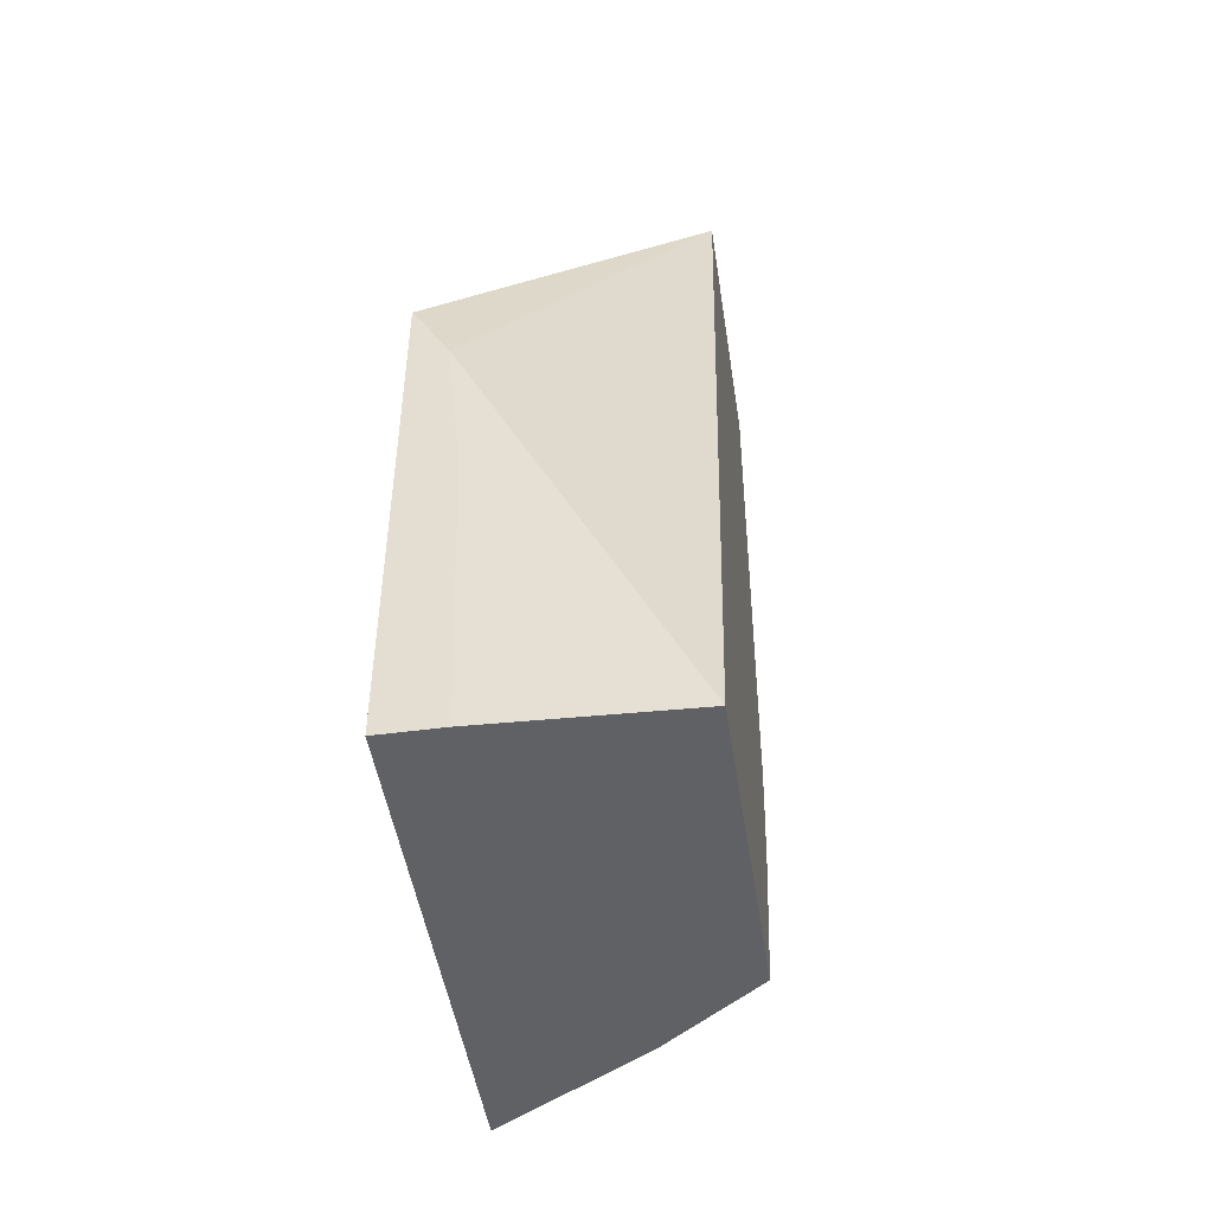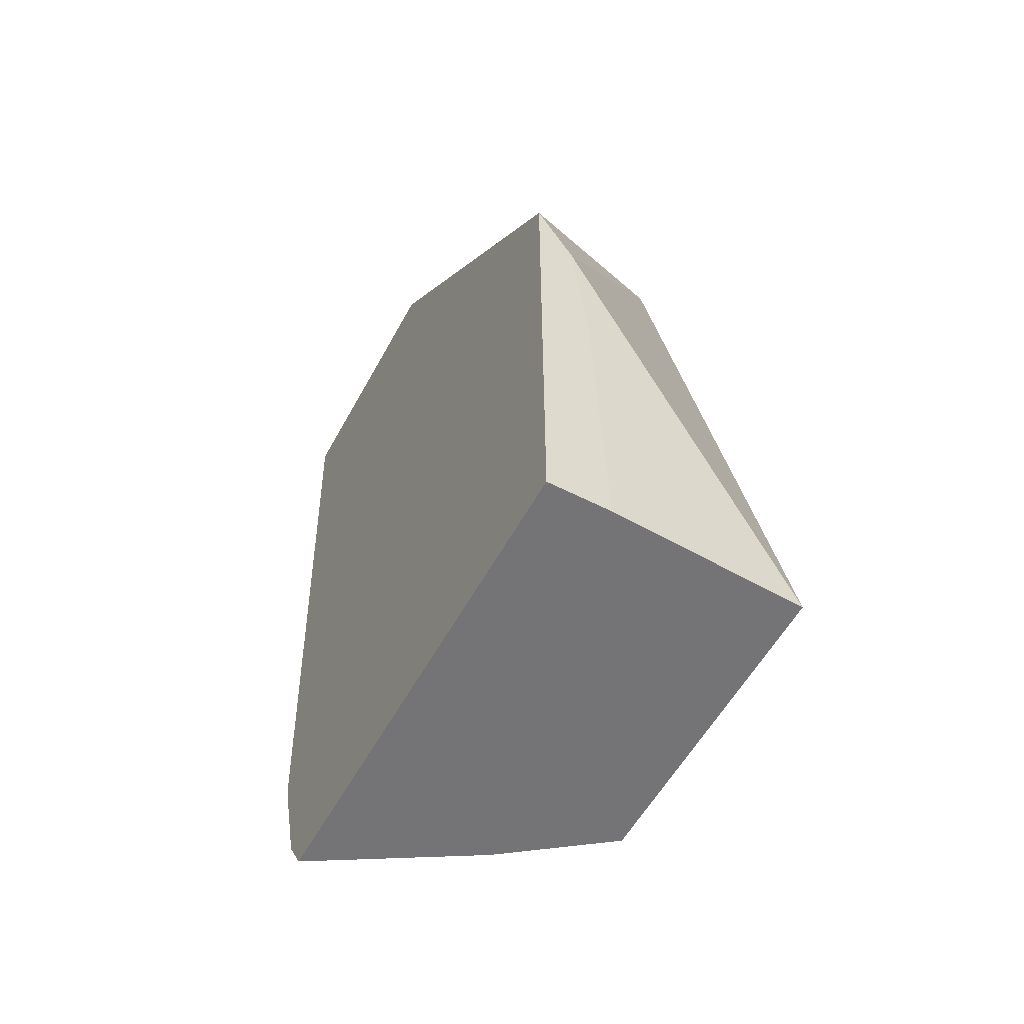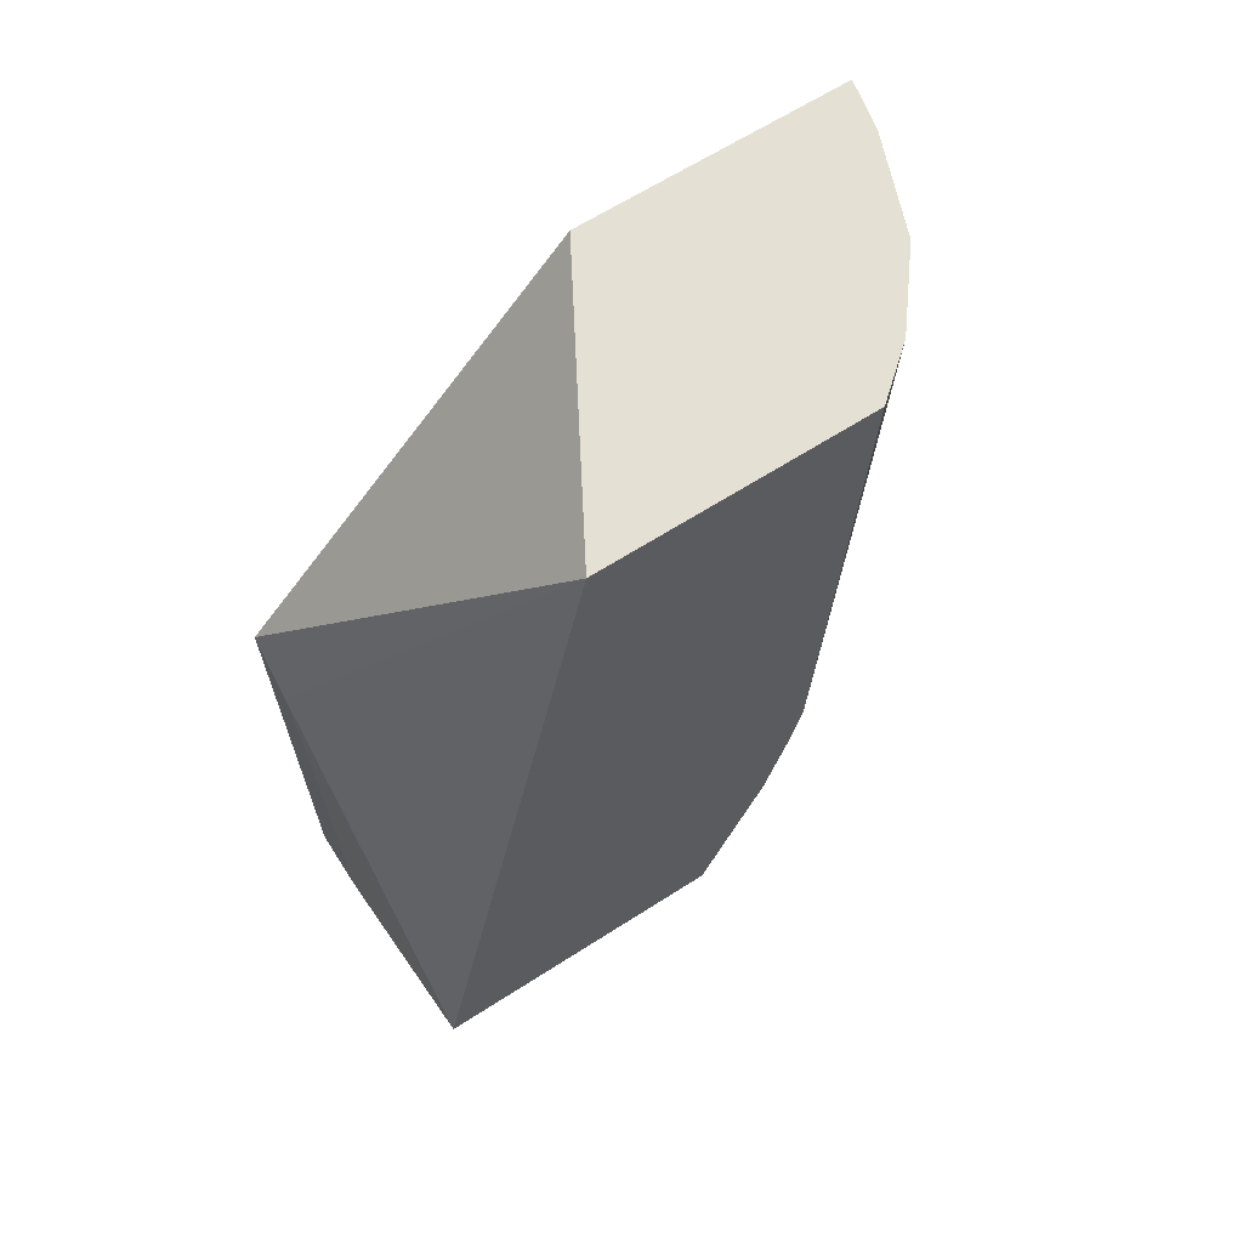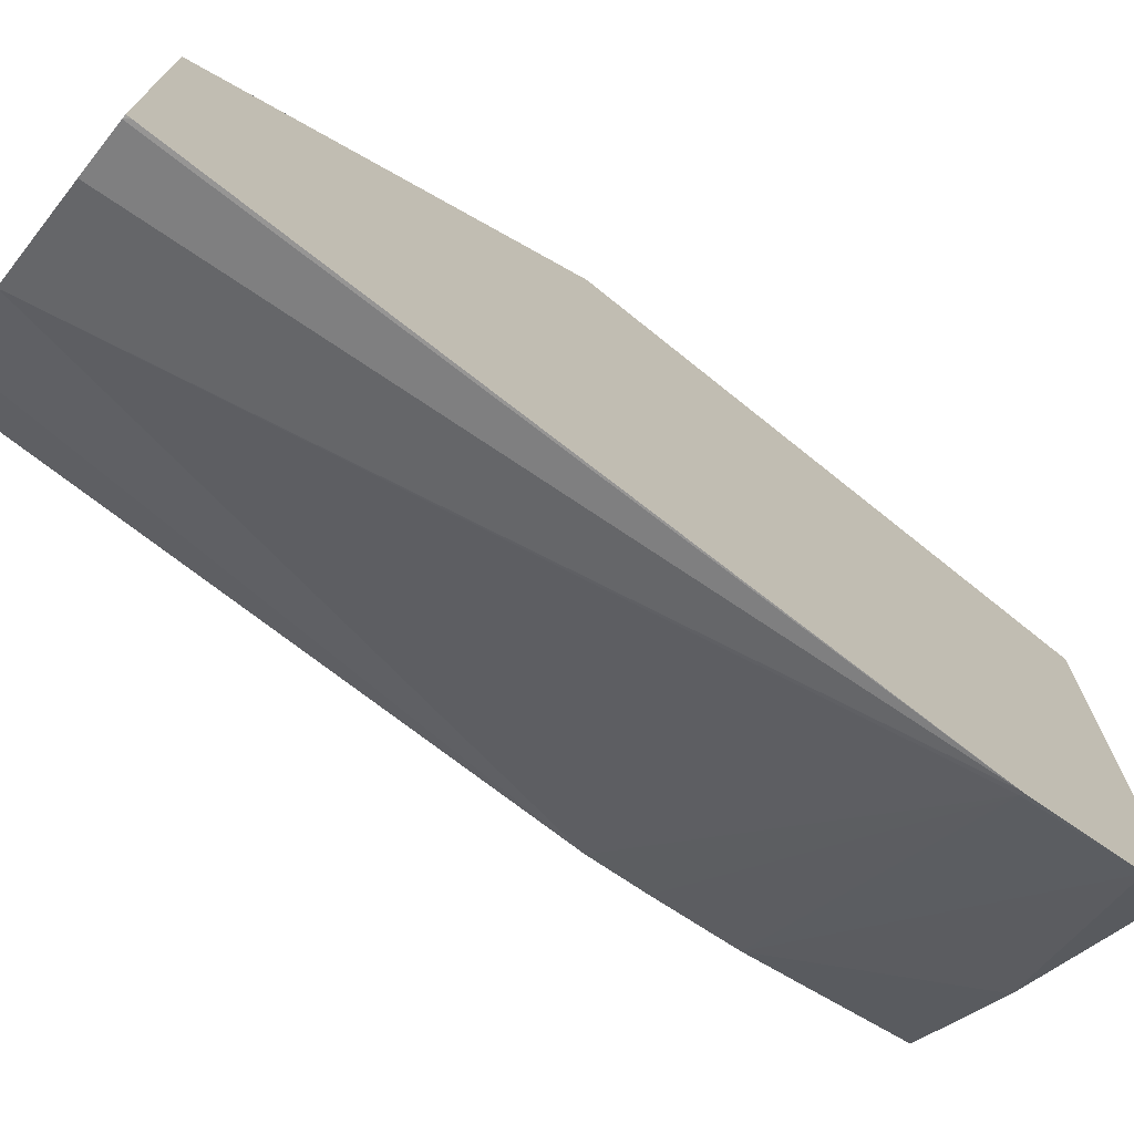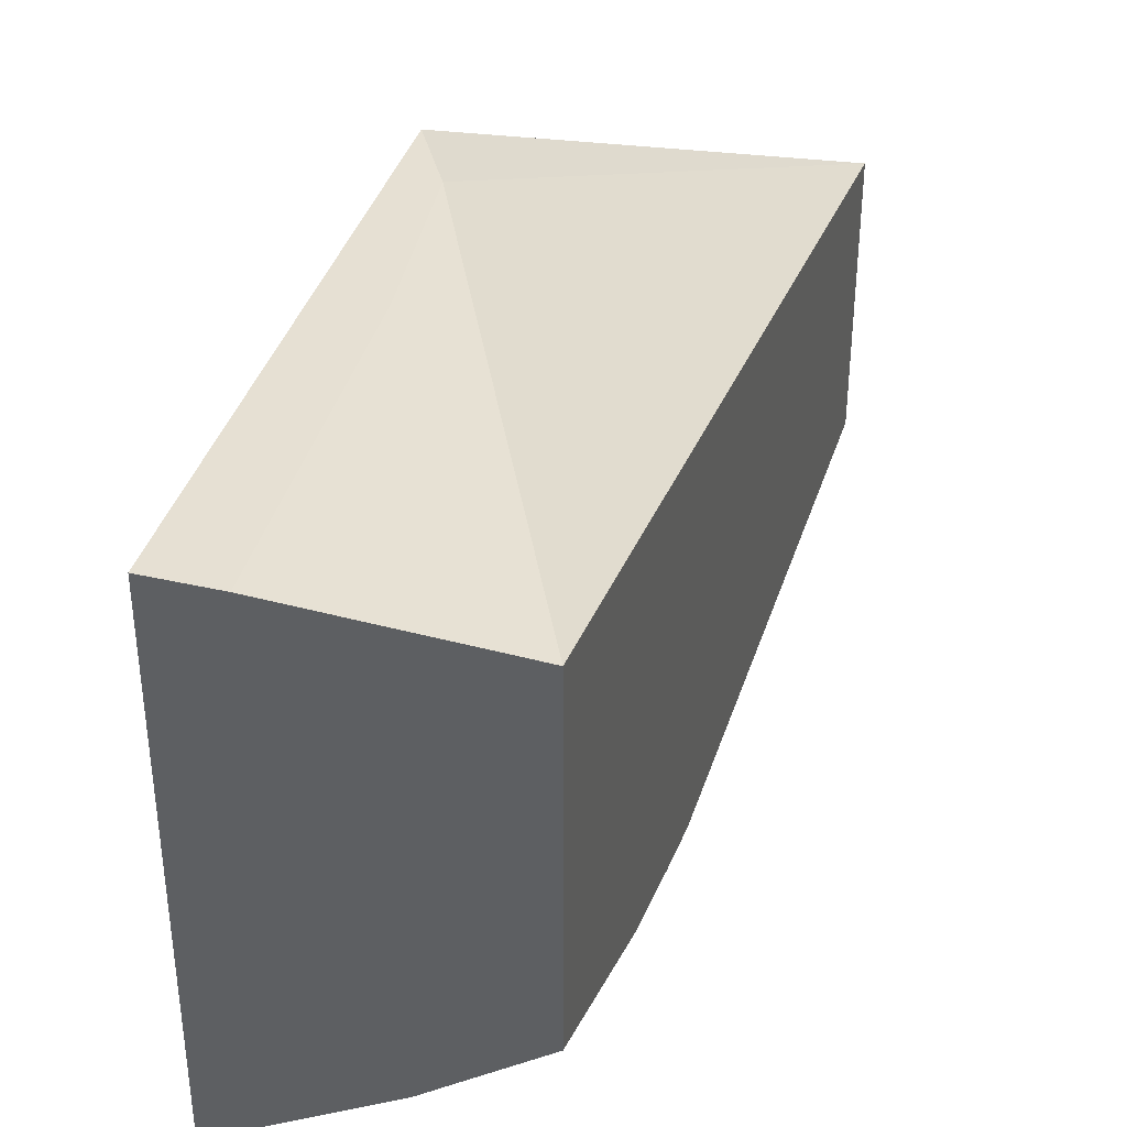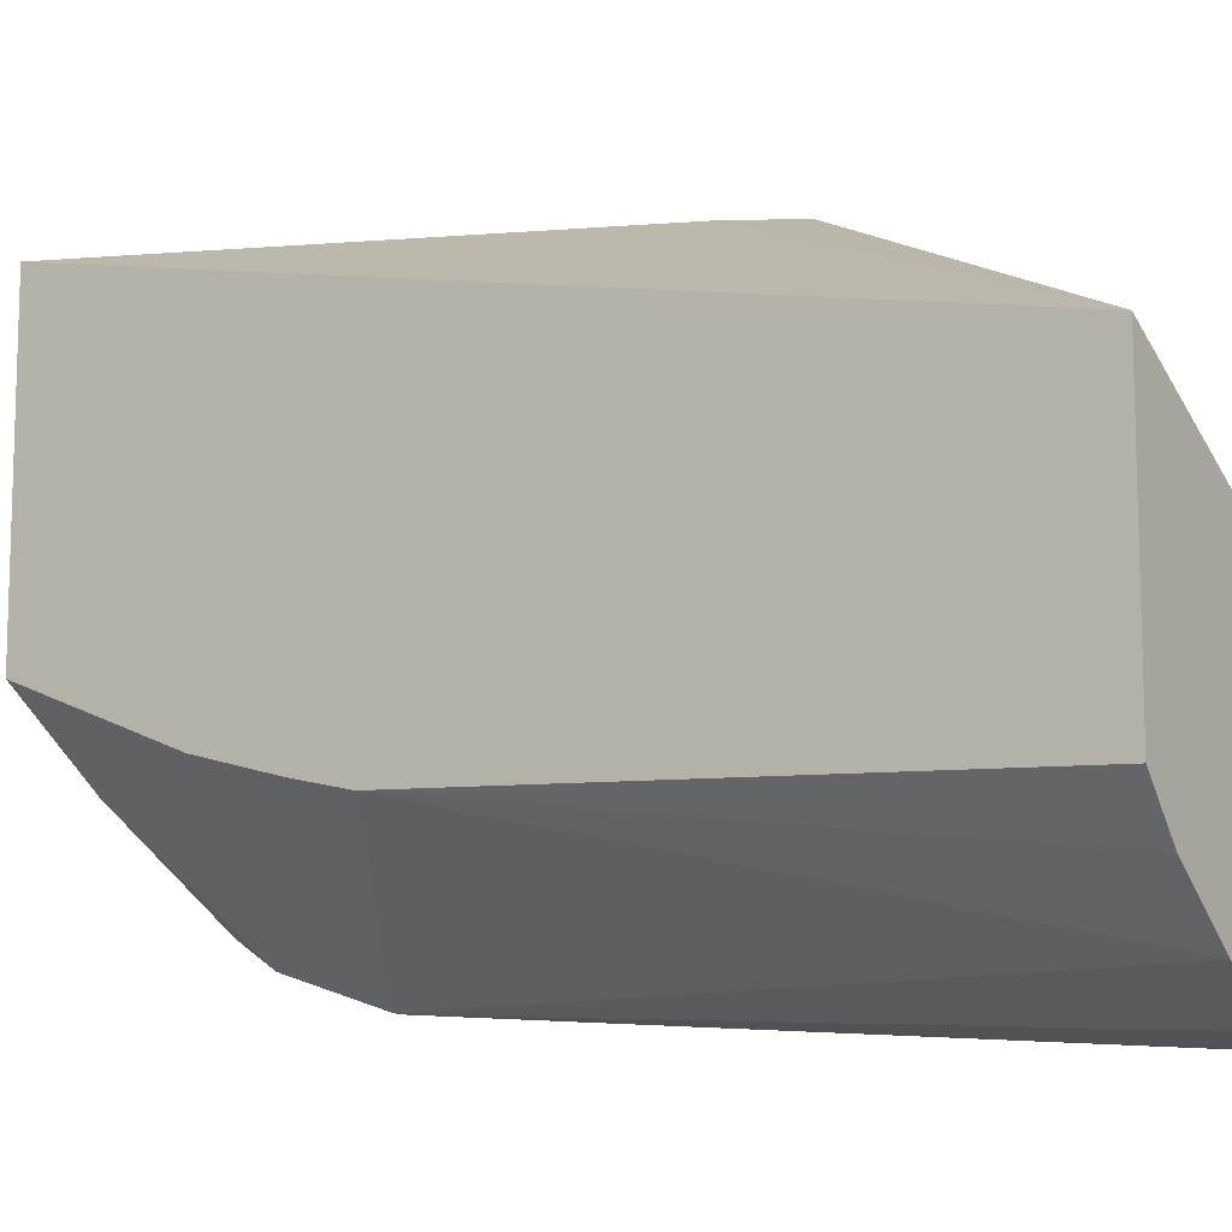
<metadata>
{"format":"obj","ext":"obj","renderer":"f3d","projection":"perspective","resolution":1024,"background":"white","views":[{"elev":-47.7,"azim":-171.4,"up":"+Z"},{"elev":-56.3,"azim":151.7,"up":"+Z"},{"elev":65.3,"azim":-122.7,"up":"+Z"},{"elev":-72.6,"azim":51.2,"up":"+Y"},{"elev":38.3,"azim":-163.7,"up":"+Y"},{"elev":-10.5,"azim":-56.2,"up":"+Y"}]}
</metadata>
<code>
v -0.5676 -0.1885 -0.2493
v -0.5676 -0.3194 -0.2493
v -0.5842 -0.1885 -0.2493
v -0.5676 -0.1885 -0.1089
v -0.5676 -0.3267 -0.2381
v -0.604 -0.2976 -0.2493
v -0.6365 -0.1907 -0.2493
v -0.5817 -0.1885 -0.1689
v -0.5775 -0.1885 -0.1261
v -0.6365 -0.2385 -0.01284
v -0.5676 -0.2782 -0.01284
v -0.6072 -0.2972 -0.2455
v -0.6096 -0.2942 -0.2493
v -0.5676 -0.336 -0.2078
v -0.5685 -0.3359 -0.2067
v -0.6365 -0.2922 -0.2027
v -0.6365 -0.2741 -0.2493
v -0.5816 -0.1885 -0.1674
v -0.6365 -0.3085 -0.01284
v -0.5676 -0.3488 -0.01284
v -0.5676 -0.3364 -0.2063
v -0.6365 -0.2983 -0.1791
v -0.6072 -0.3359 -0.01294
v -0.6365 -0.3019 -0.1632
v -0.6288 -0.3178 -0.01284
v -0.5676 -0.3488 -0.01384
v -0.5686 -0.3488 -0.01284
v -0.5814 -0.346 -0.01284
v -0.6071 -0.336 -0.01284
v -0.6073 -0.3359 -0.01284
v -0.626 -0.3212 -0.01284
f 12 16 13
f 10 20 11
f 10 27 20
f 10 28 27
f 10 29 28
f 10 31 30
f 10 25 31
f 10 19 25
f 7 18 8
f 13 16 17
f 7 9 18
f 10 30 29
f 14 21 15
f 21 26 27
f 15 21 23
f 15 23 24
f 15 24 22
f 19 24 25
f 20 27 26
f 21 27 28
f 21 28 23
f 23 28 29
f 23 29 30
f 23 30 24
f 24 30 31
f 24 31 25
f 7 10 9
f 15 22 16
f 7 19 10
f 1 6 13
f 7 22 24
f 7 24 19
f 1 2 6
f 1 13 17
f 1 17 7
f 1 3 8
f 1 8 18
f 1 18 9
f 1 9 4
f 1 4 11
f 1 11 20
f 1 20 26
f 1 26 21
f 1 21 14
f 1 7 3
f 1 5 2
f 7 16 22
f 1 14 5
f 7 17 16
f 5 15 16
f 5 14 15
f 5 16 12
f 5 12 13
f 4 10 11
f 4 9 10
f 3 7 8
f 2 5 6
f 5 13 6

</code>
